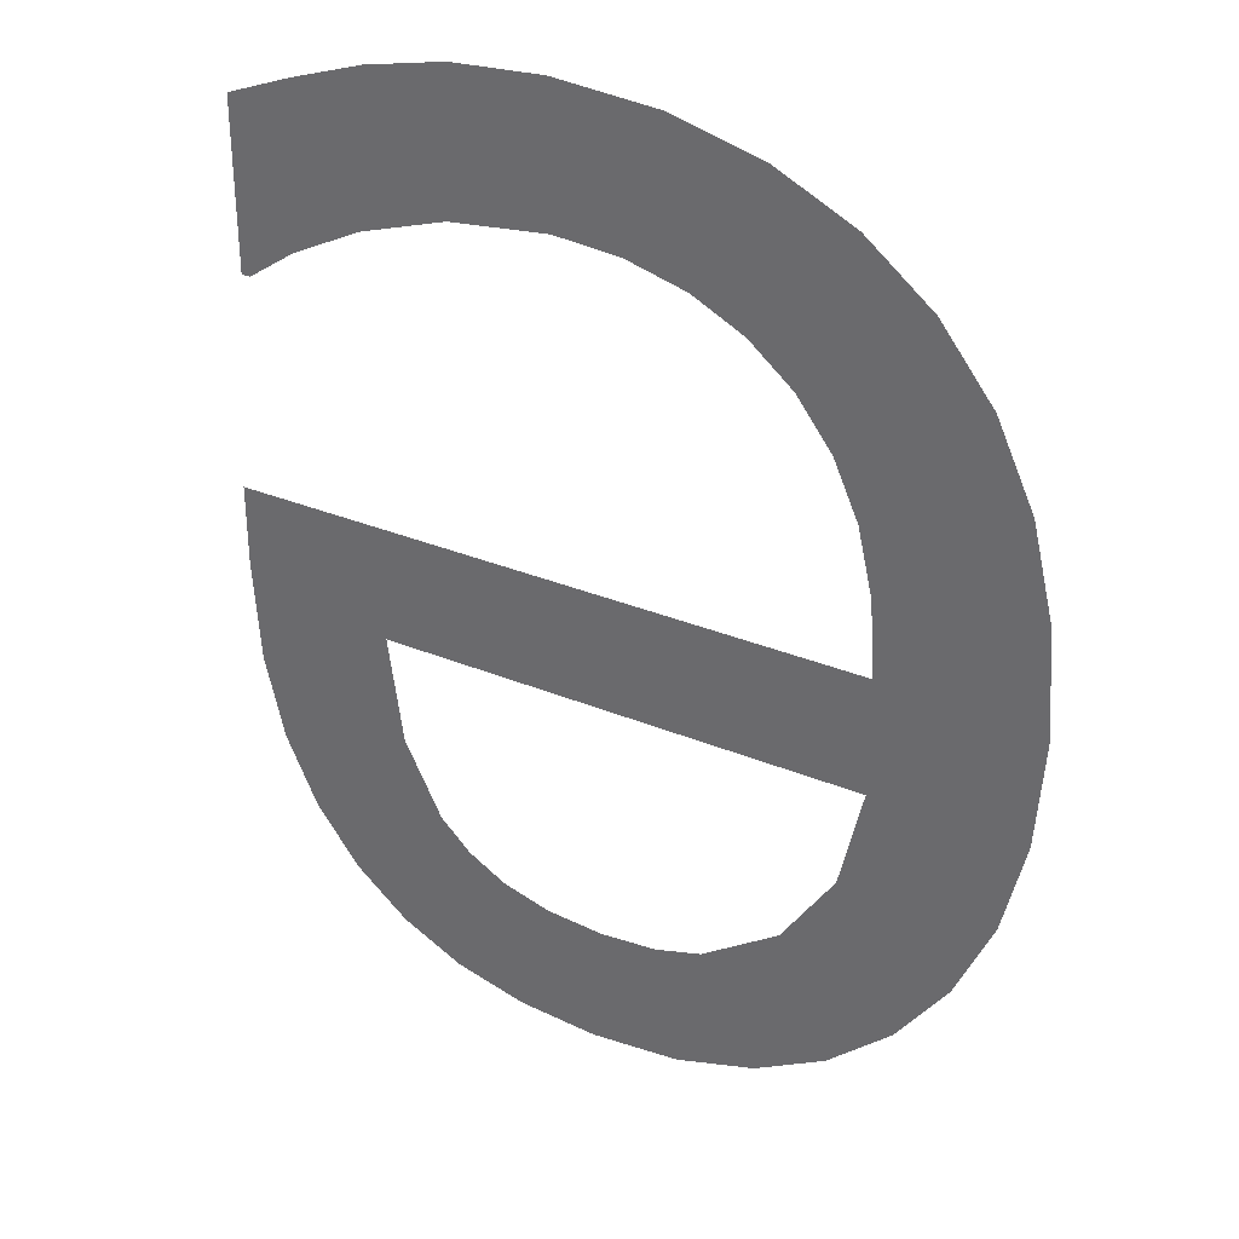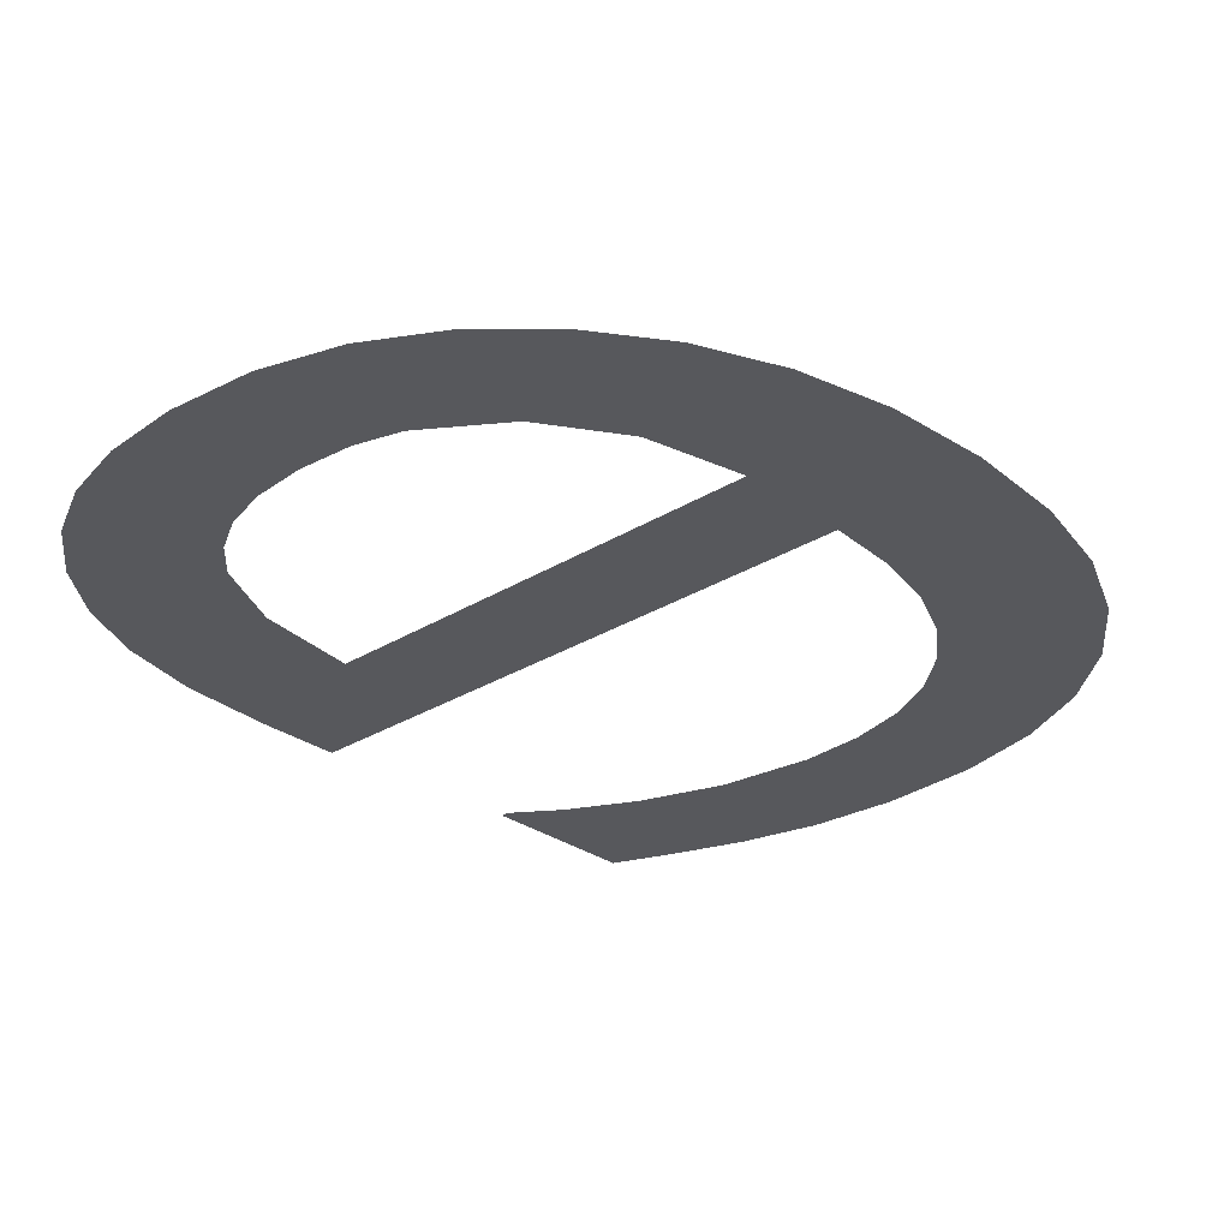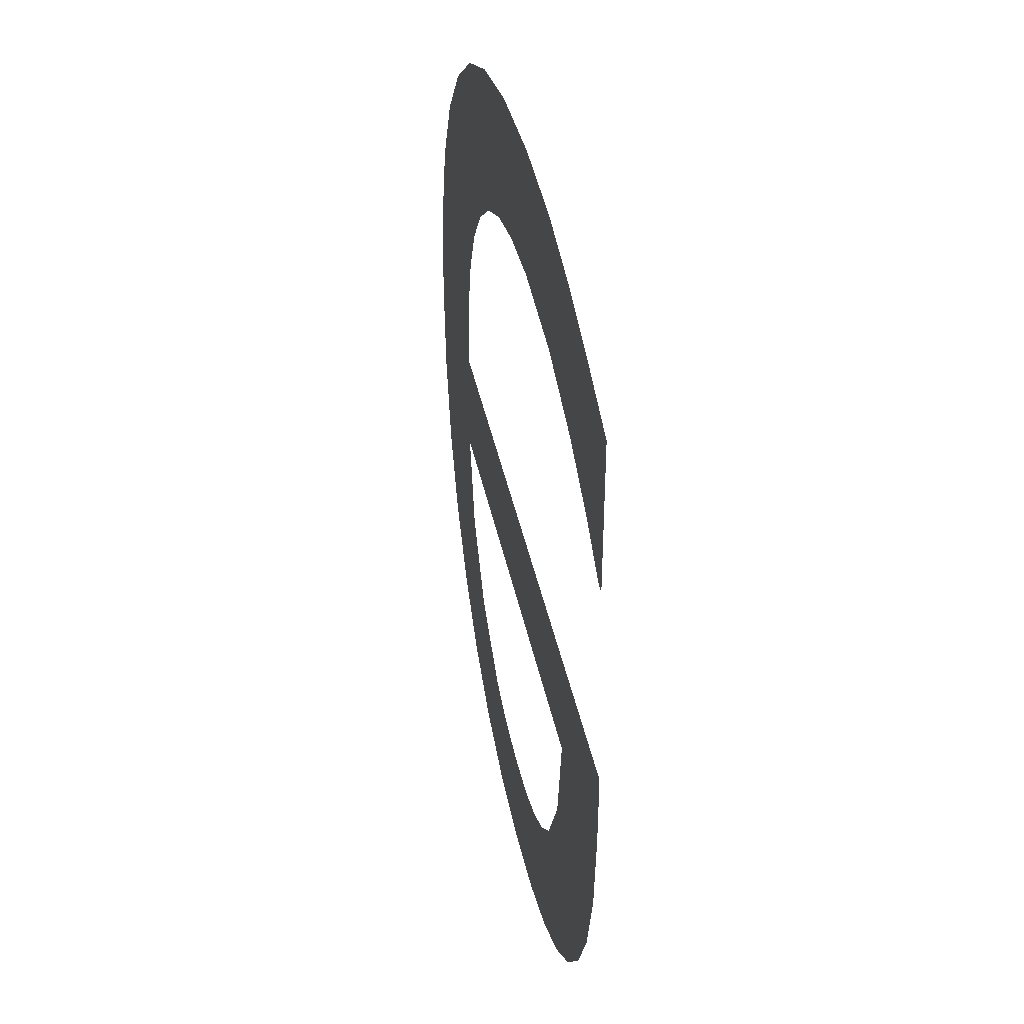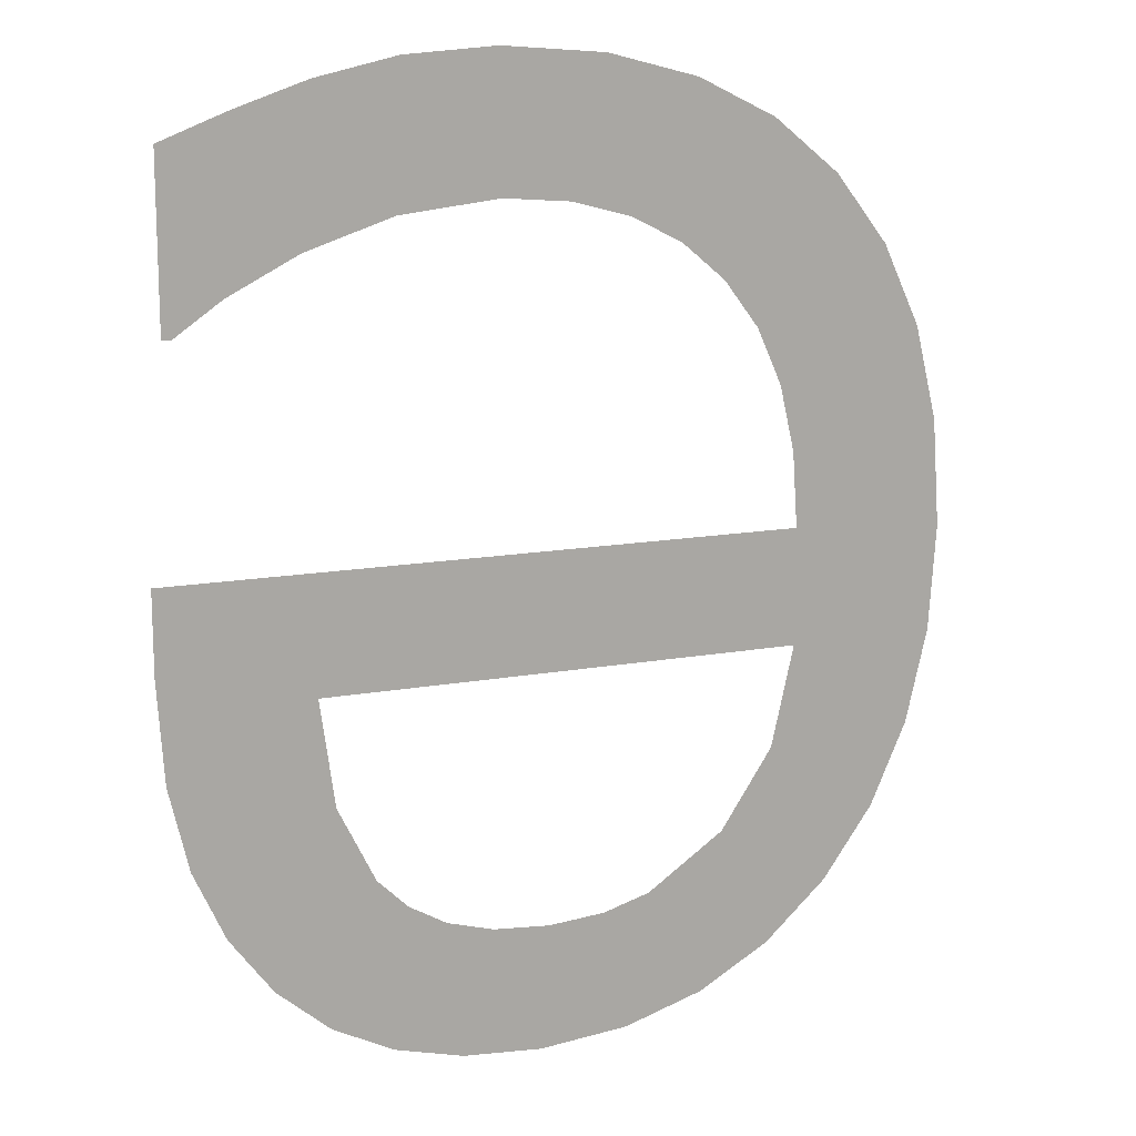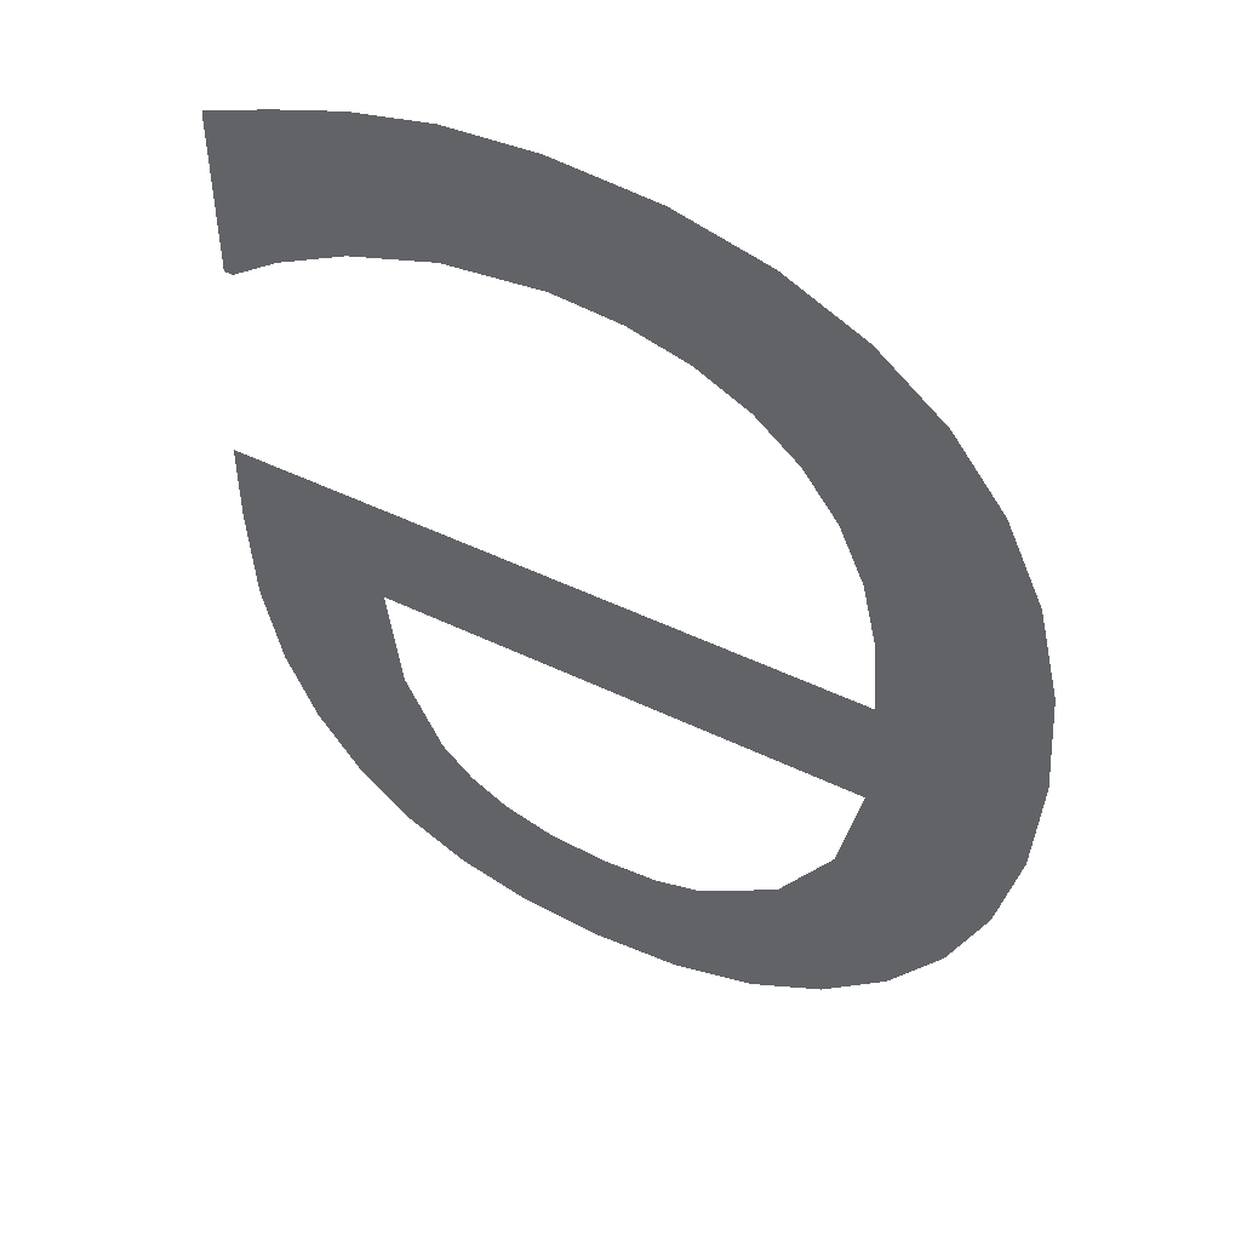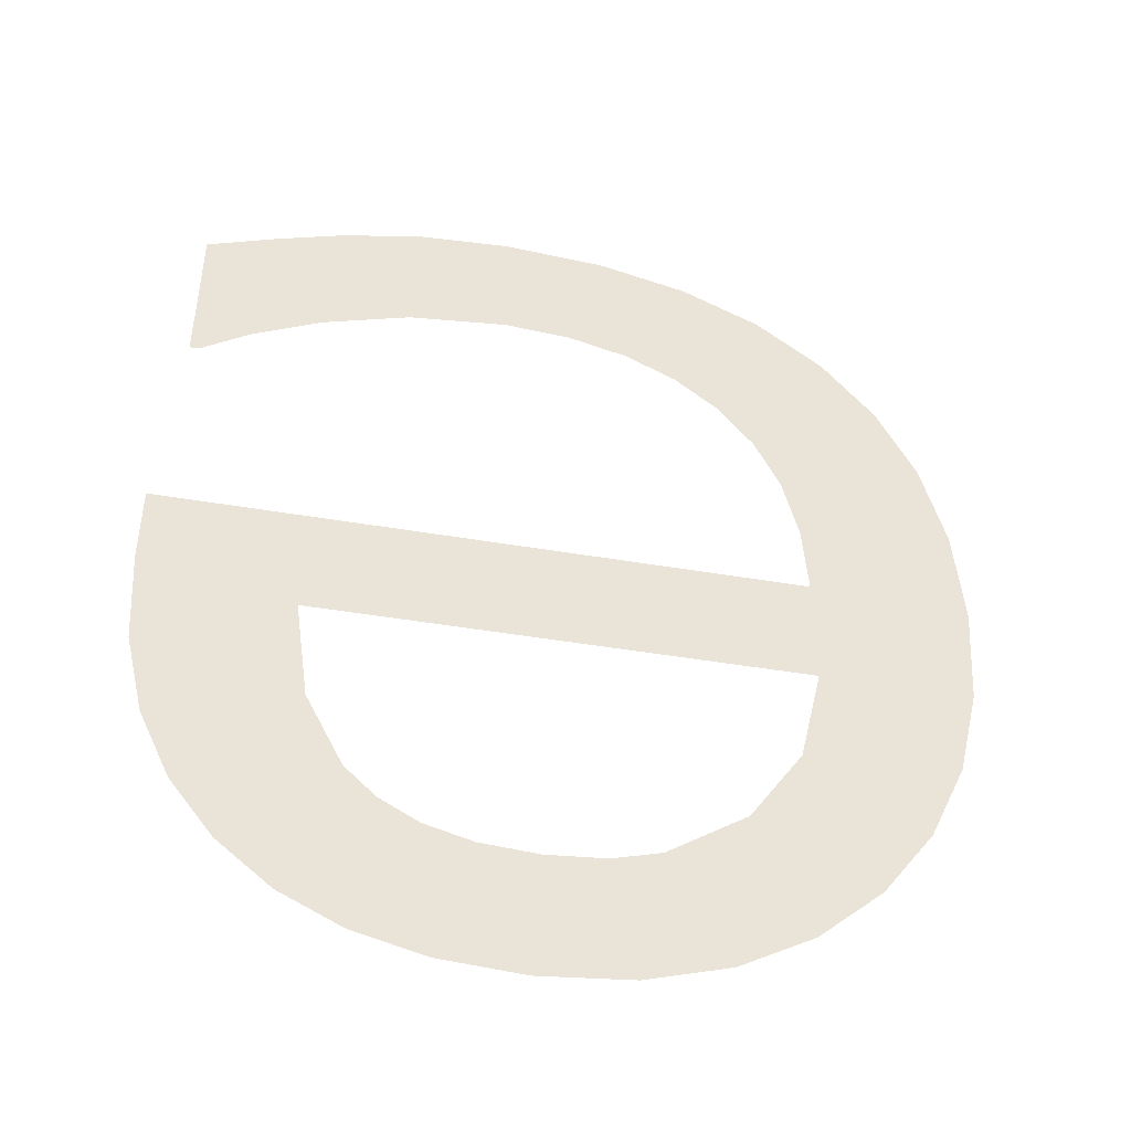
<metadata>
{"format":"obj","ext":"obj","renderer":"f3d","projection":"perspective","resolution":1024,"background":"white","views":[{"elev":32.8,"azim":-150.3,"up":"+Z"},{"elev":-28.6,"azim":-137.1,"up":"+Y"},{"elev":41.5,"azim":78.4,"up":"+Z"},{"elev":13.8,"azim":157.9,"up":"+Z"},{"elev":48.3,"azim":-151.4,"up":"+Z"},{"elev":-46.1,"azim":169.0,"up":"+Z"}]}
</metadata>
<code>
o mesh65/mesh65-geometry#mesh65-geometry
v 0.3839 -0.1202 -0.0495
v 0.3839 -0.1202 -0.04811
v 0.3839 -0.1202 -0.04881
v 0.3841 -0.1202 -0.05011
v 0.3841 -0.1202 -0.0475
v 0.3843 -0.1202 -0.05065
v 0.3843 -0.1202 -0.04697
v 0.3846 -0.1202 -0.05112
v 0.3846 -0.1202 -0.04653
v 0.385 -0.1202 -0.0515
v 0.3849 -0.1202 -0.0495
v 0.385 -0.1202 -0.05017
v 0.3849 -0.1202 -0.04874
v 0.3854 -0.1202 -0.05069
v 0.3849 -0.1202 -0.04825
v 0.388 -0.1202 -0.0495
v 0.3855 -0.1202 -0.05177
v 0.3851 -0.1202 -0.04618
v 0.389 -0.1202 -0.04874
v 0.3859 -0.1202 -0.05104
v 0.385 -0.1202 -0.04782
v 0.3883 -0.1202 -0.05132
v 0.386 -0.1202 -0.05193
v 0.3852 -0.1202 -0.04745
v 0.388 -0.1202 -0.05162
v 0.3886 -0.1202 -0.05094
v 0.3862 -0.1202 -0.05113
v 0.3856 -0.1202 -0.04593
v 0.3879 -0.1202 -0.0502
v 0.3888 -0.1202 -0.05049
v 0.3866 -0.1202 -0.05198
v 0.3854 -0.1202 -0.04715
v 0.3877 -0.1202 -0.0507
v 0.389 -0.1202 -0.04994
v 0.3866 -0.1202 -0.05116
v 0.3857 -0.1202 -0.04691
v 0.3876 -0.1202 -0.05182
v 0.389 -0.1202 -0.04928
v 0.3869 -0.1202 -0.05113
v 0.3862 -0.1202 -0.04577
v 0.3875 -0.1202 -0.0509
v 0.3871 -0.1202 -0.05194
v 0.386 -0.1202 -0.04674
v 0.3872 -0.1202 -0.05104
v 0.3864 -0.1202 -0.04663
v 0.3869 -0.1202 -0.04572
v 0.3868 -0.1202 -0.0466
v 0.3875 -0.1202 -0.04667
v 0.3875 -0.1202 -0.04577
v 0.388 -0.1202 -0.04589
v 0.3881 -0.1202 -0.04686
v 0.3885 -0.1202 -0.04605
v 0.3885 -0.1202 -0.0471
v 0.3889 -0.1202 -0.04623
v 0.3888 -0.1202 -0.04732
v 0.3889 -0.1202 -0.04732
f 1 2 3
f 2 1 4
f 3 2 1
f 4 1 2
f 2 4 5
f 5 4 2
f 5 4 6
f 6 4 5
f 5 6 7
f 7 6 5
f 7 6 8
f 8 6 7
f 7 8 9
f 9 8 7
f 9 8 10
f 10 8 9
f 9 10 11
f 11 10 9
f 11 10 12
f 12 10 11
f 13 9 11
f 11 9 13
f 12 10 14
f 14 10 12
f 15 9 13
f 13 9 15
f 16 13 11
f 11 13 16
f 14 10 17
f 17 10 14
f 9 15 18
f 18 15 9
f 13 16 19
f 19 16 13
f 14 17 20
f 20 17 14
f 18 15 21
f 21 15 18
f 19 16 22
f 22 16 19
f 20 17 23
f 23 17 20
f 18 21 24
f 24 21 18
f 16 25 22
f 22 25 16
f 19 22 26
f 26 22 19
f 20 23 27
f 27 23 20
f 18 24 28
f 28 24 18
f 29 25 16
f 16 25 29
f 19 26 30
f 30 26 19
f 27 23 31
f 31 23 27
f 28 24 32
f 32 24 28
f 33 25 29
f 29 25 33
f 19 30 34
f 34 30 19
f 27 31 35
f 35 31 27
f 28 32 36
f 36 32 28
f 33 37 25
f 25 37 33
f 19 34 38
f 38 34 19
f 35 31 39
f 39 31 35
f 28 36 40
f 40 36 28
f 41 37 33
f 33 37 41
f 39 31 42
f 42 31 39
f 40 36 43
f 43 36 40
f 44 37 41
f 41 37 44
f 39 42 44
f 44 42 39
f 40 43 45
f 45 43 40
f 44 42 37
f 37 42 44
f 40 45 46
f 46 45 40
f 46 45 47
f 47 45 46
f 46 47 48
f 48 47 46
f 46 48 49
f 49 48 46
f 49 48 50
f 50 48 49
f 50 48 51
f 51 48 50
f 50 51 52
f 52 51 50
f 52 51 53
f 53 51 52
f 52 53 54
f 54 53 52
f 54 53 55
f 55 53 54
f 54 55 56
f 56 55 54

</code>
